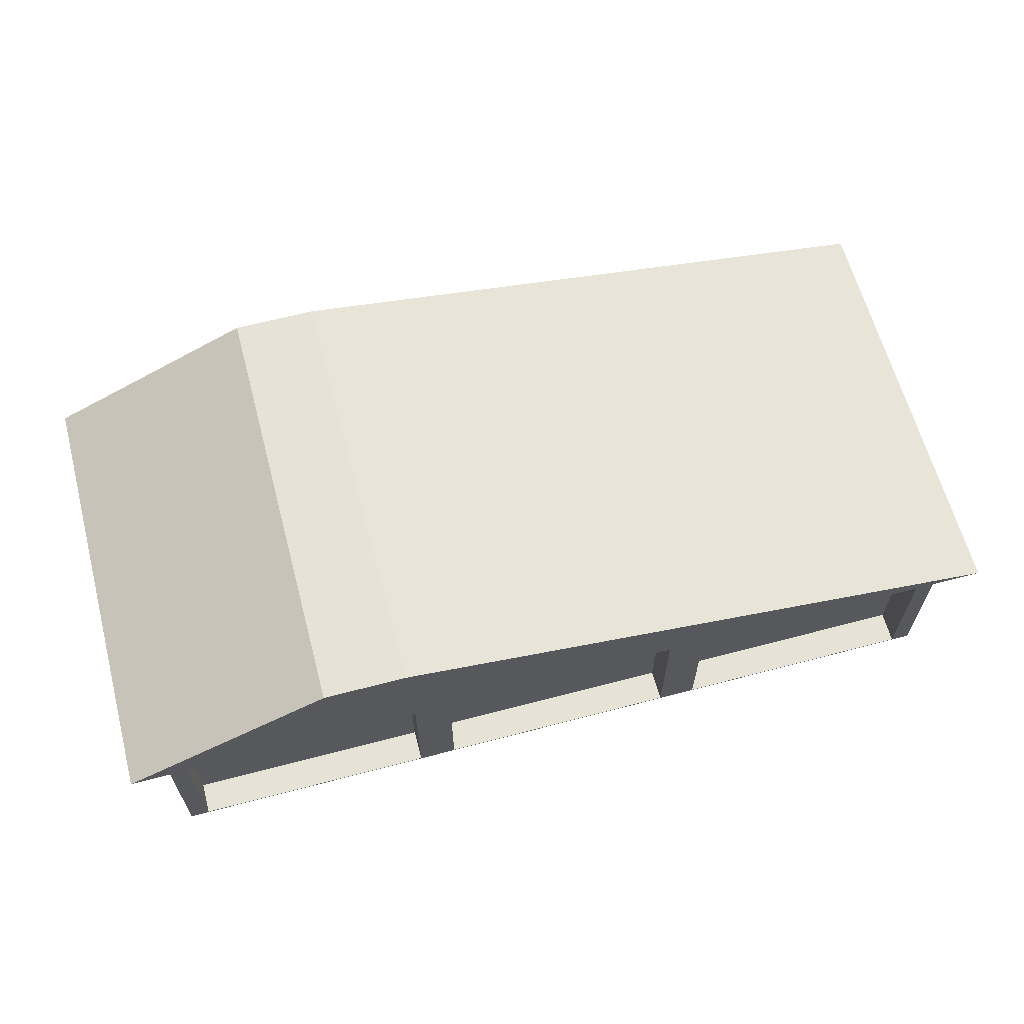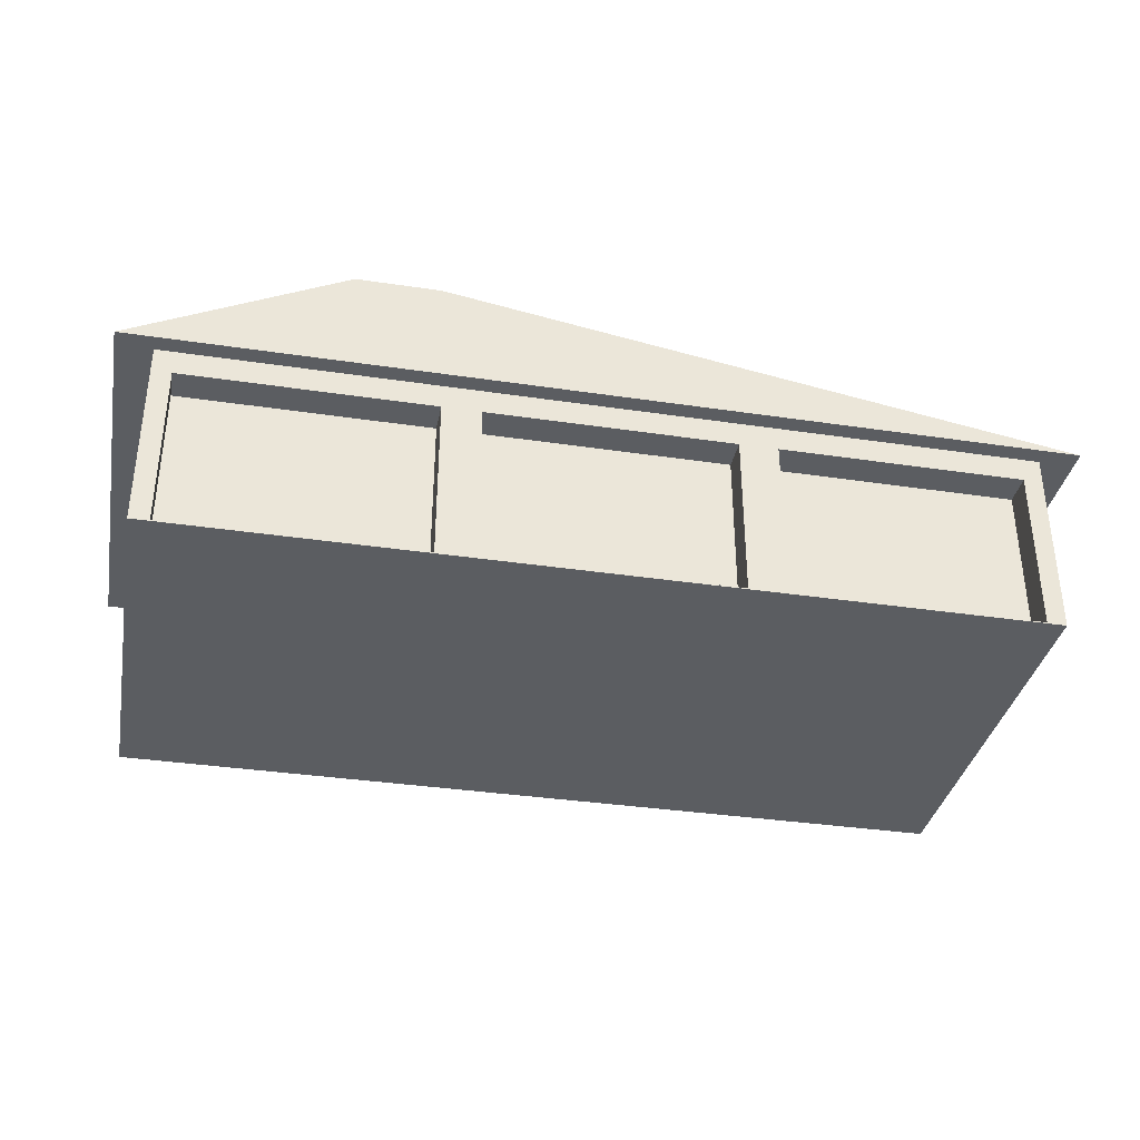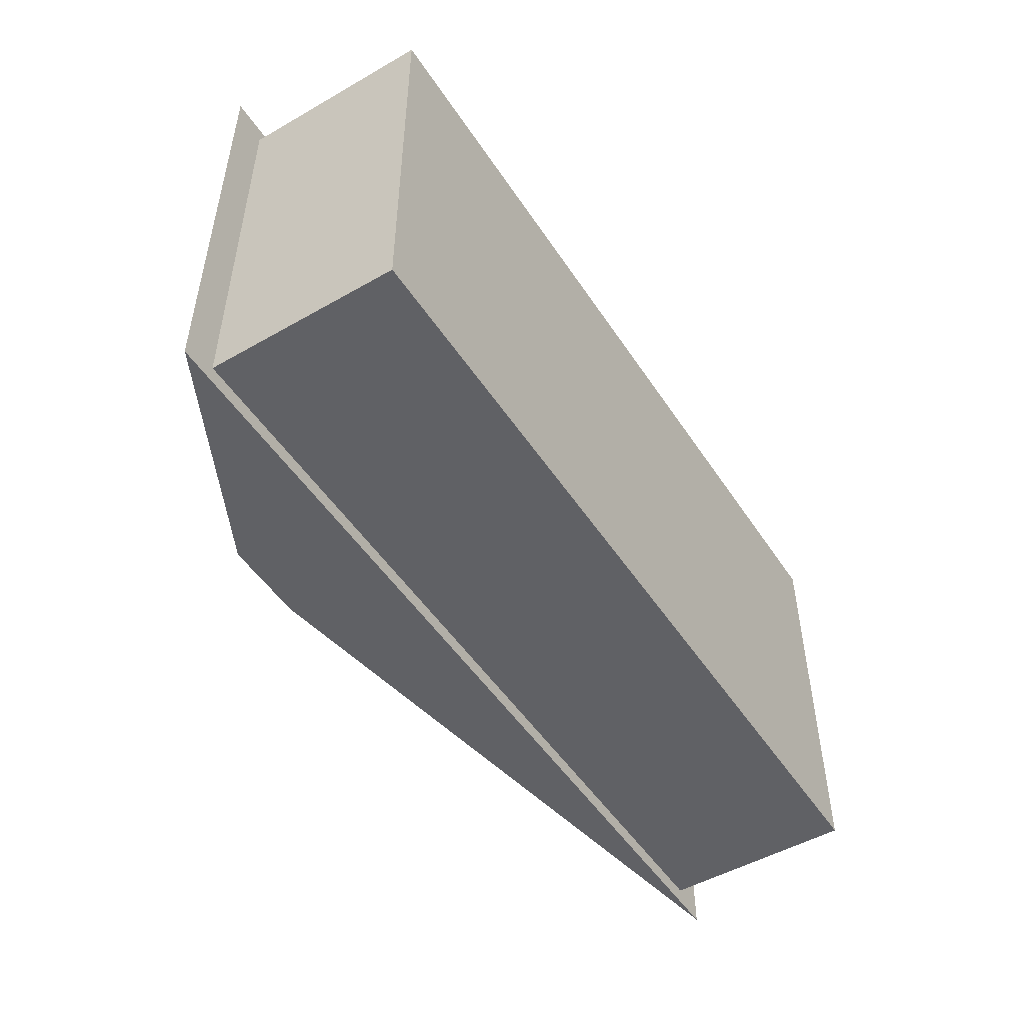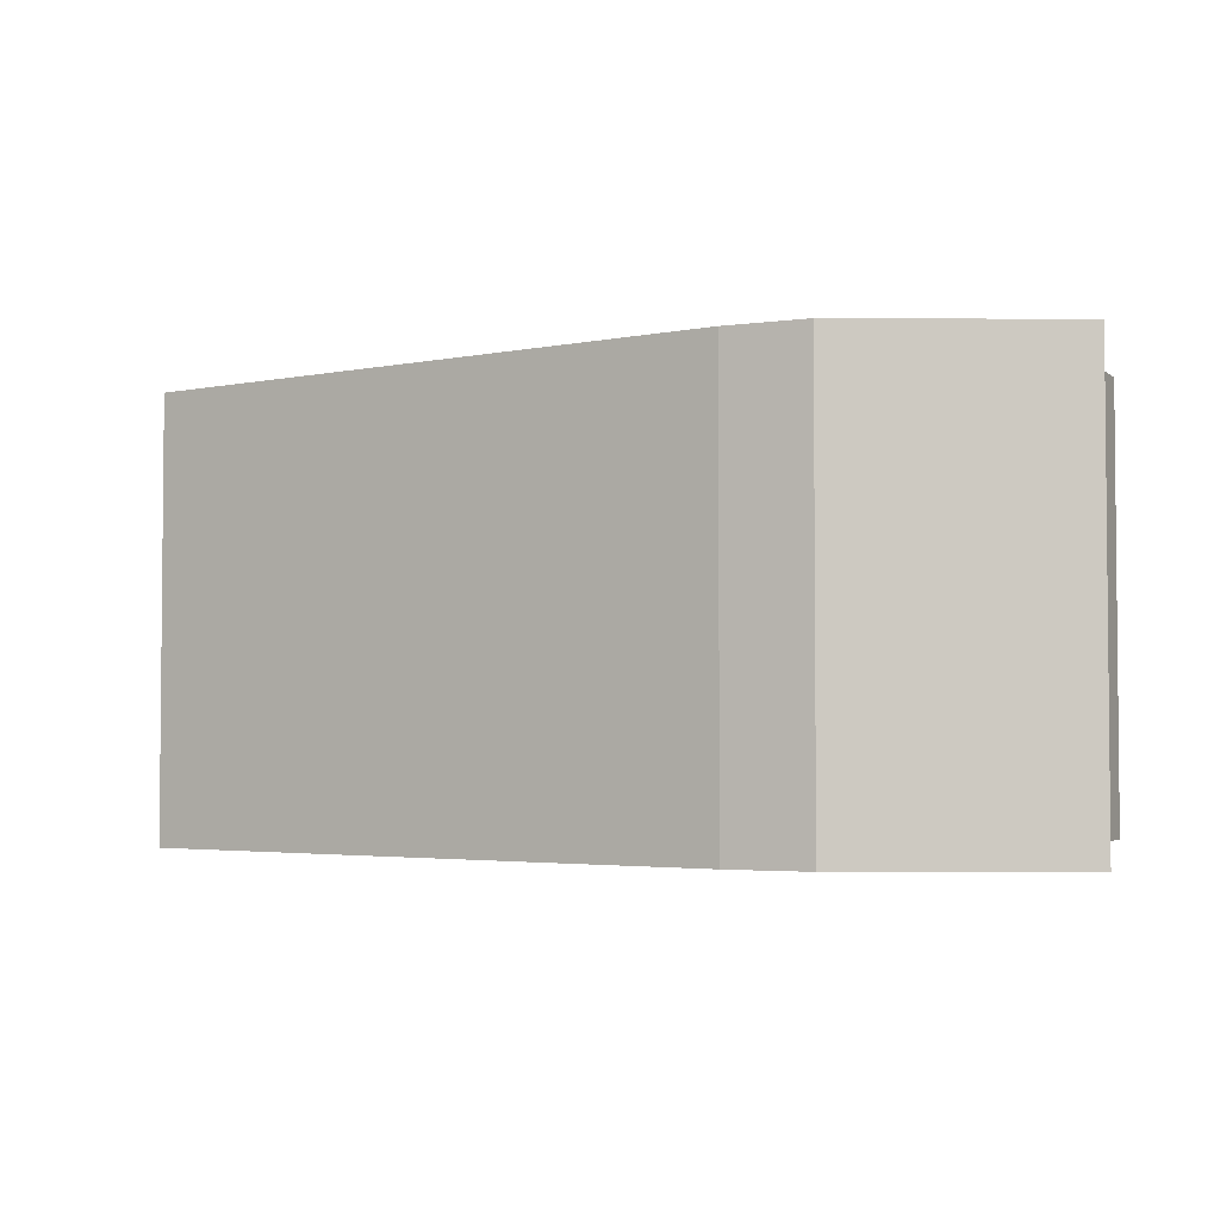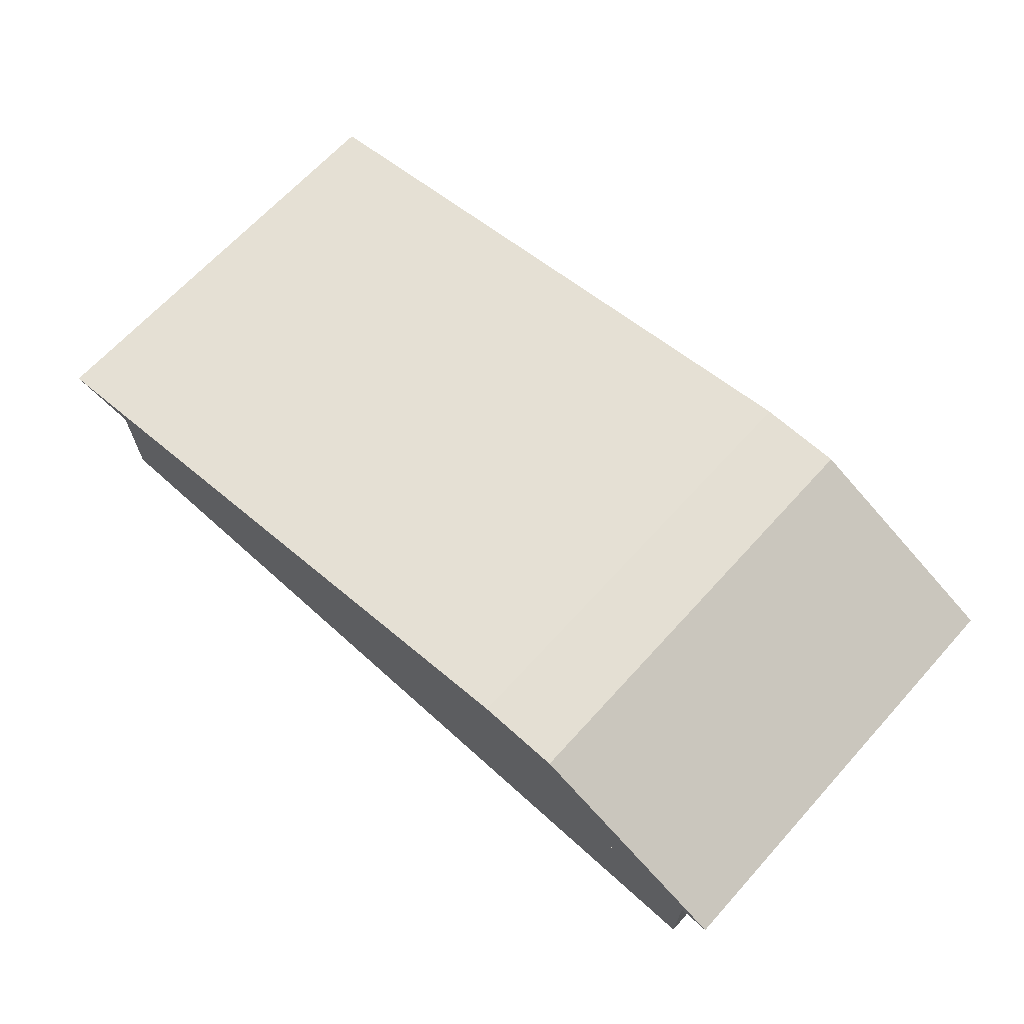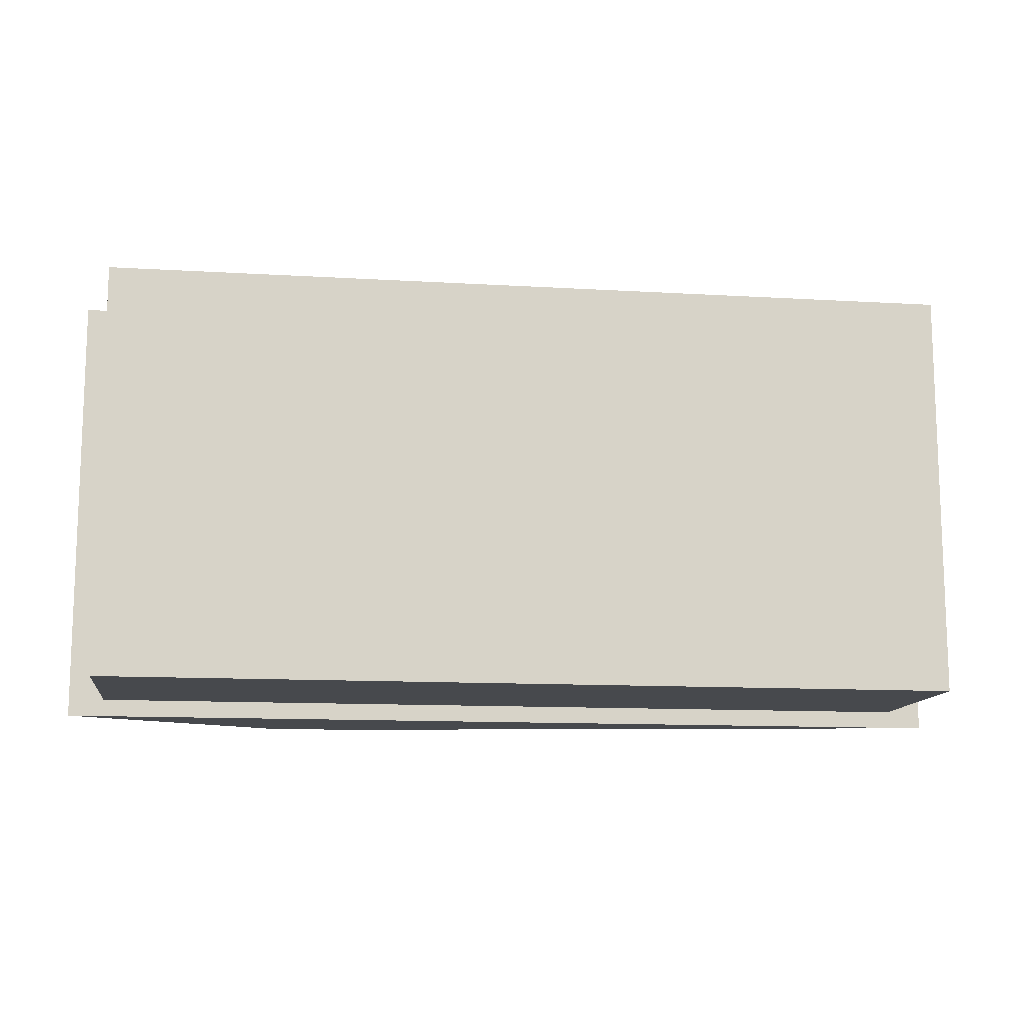
<metadata>
{"format":"obj","ext":"obj","renderer":"f3d","projection":"perspective","resolution":1024,"background":"white","views":[{"elev":63.4,"azim":-14.9,"up":"+Y"},{"elev":-35.6,"azim":-11.1,"up":"+Y"},{"elev":-50.1,"azim":-57.8,"up":"+Z"},{"elev":-3.2,"azim":-154.8,"up":"+Z"},{"elev":66.5,"azim":-137.8,"up":"+Y"},{"elev":-12.4,"azim":-7.9,"up":"+Z"}]}
</metadata>
<code>
o Cube.002
v -2.664 -1 1.28
v -2.664 0.2036 1.28
v -2.664 -1 -1.28
v -2.664 0.2036 -1.28
v 2.664 -1 1.28
v 2.664 0.2036 1.28
v 2.664 -1 -1.28
v 2.664 0.2036 -1.28
v -2.887 0.2036 1.388
v -2.887 0.2036 -1.388
v 2.887 0.2036 -1.388
v 2.887 0.2036 1.388
v -1.568 0.8525 1.388
v -1.568 0.8525 -1.388
v -1.049 0.8525 -1.388
v -1.049 0.8525 1.388
v 0.888 -1 -1.28
v -0.888 -1 -1.28
v -0.888 0.2036 -1.28
v 0.888 0.2036 -1.28
v -0.888 -1 1.28
v 0.888 -1 1.28
v 0.888 0.2036 1.28
v -0.888 0.2036 1.28
v -0.9624 0.2036 -1.388
v 0.9624 0.2036 -1.388
v 0.9624 0.2036 1.388
v -0.9624 0.2036 1.388
v -1.395 0.8525 -1.388
v -1.222 0.8525 -1.388
v -1.222 0.8525 1.388
v -1.395 0.8525 1.388
v -2.664 -1 1.28
v -2.664 0.2036 1.28
v 2.664 0.2036 1.28
v 2.664 -1 1.28
v 0.888 -1 1.28
v -0.888 0.2036 1.28
v -0.888 -1 1.28
v 0.888 0.2036 1.28
v 2.664 0.2036 1.28
v 0.888 0.2036 1.28
v -0.888 0.2036 1.28
v 0.888 -1 1.28
v -0.888 -1 1.28
v 2.664 -1 1.28
v -2.664 0.2036 1.28
v -2.664 -1 1.28
v 2.544 -0.9937 1.28
v 2.544 0.04666 1.28
v 1.008 0.04666 1.28
v 1.008 -0.9937 1.28
v -1.008 -0.9937 1.28
v -1.008 0.04666 1.28
v -2.544 0.04666 1.28
v -2.544 -0.9937 1.28
v 0.7676 -0.9937 1.28
v 0.7676 0.04666 1.28
v -0.7676 0.04666 1.28
v -0.7676 -0.9937 1.28
v 2.544 0.04666 1.08
v 2.544 -0.9937 1.08
v 1.008 0.04666 1.08
v 1.008 -0.9937 1.08
v -1.008 0.04666 1.08
v -1.008 -0.9937 1.08
v -2.544 0.04666 1.08
v -2.544 -0.9937 1.08
v 0.7676 0.04666 1.08
v 0.7676 -0.9937 1.08
v -0.7676 0.04666 1.08
v -0.7676 -0.9937 1.08
f 1 2 4 3
f 21 22 37 39
f 7 8 6 5
f 1 21 39 33
f 36 35 41 46
f 4 2 9 10
f 22 5 36 37
f 6 8 11 12
f 5 6 35 36
f 12 11 15 16
f 10 9 13 14
f 20 8 7 17 18 3 4 19
f 25 10 14 29 30 15 11 26
f 17 7 5 22 21 1 3 18
f 23 24 38 40
f 29 14 13 32 31 16 15 30
f 23 6 12 27 28 9 2 24
f 37 36 46 44
f 39 37 44 45
f 2 1 33 34
f 6 23 40 35
f 19 4 10 25 26 11 8 20
f 24 2 34 38
f 27 12 16 31 32 13 9 28
f 70 69 71 72
f 66 65 67 68
f 62 61 63 64
f 35 40 42 41
f 38 34 47 43
f 33 39 45 48
f 40 38 43 42
f 34 33 48 47
f 58 59 71 69
f 41 50 49 46
f 42 51 50 41
f 44 52 51 42
f 46 49 52 44
f 55 56 68 67
f 43 54 53 45
f 47 55 54 43
f 48 56 55 47
f 45 53 56 48
f 52 49 62 64
f 42 58 57 44
f 43 59 58 42
f 45 60 59 43
f 44 57 60 45
f 49 50 61 62
f 56 53 66 68
f 59 60 72 71
f 50 51 63 61
f 53 54 65 66
f 60 57 70 72
f 51 52 64 63
f 54 55 67 65
f 57 58 69 70

</code>
